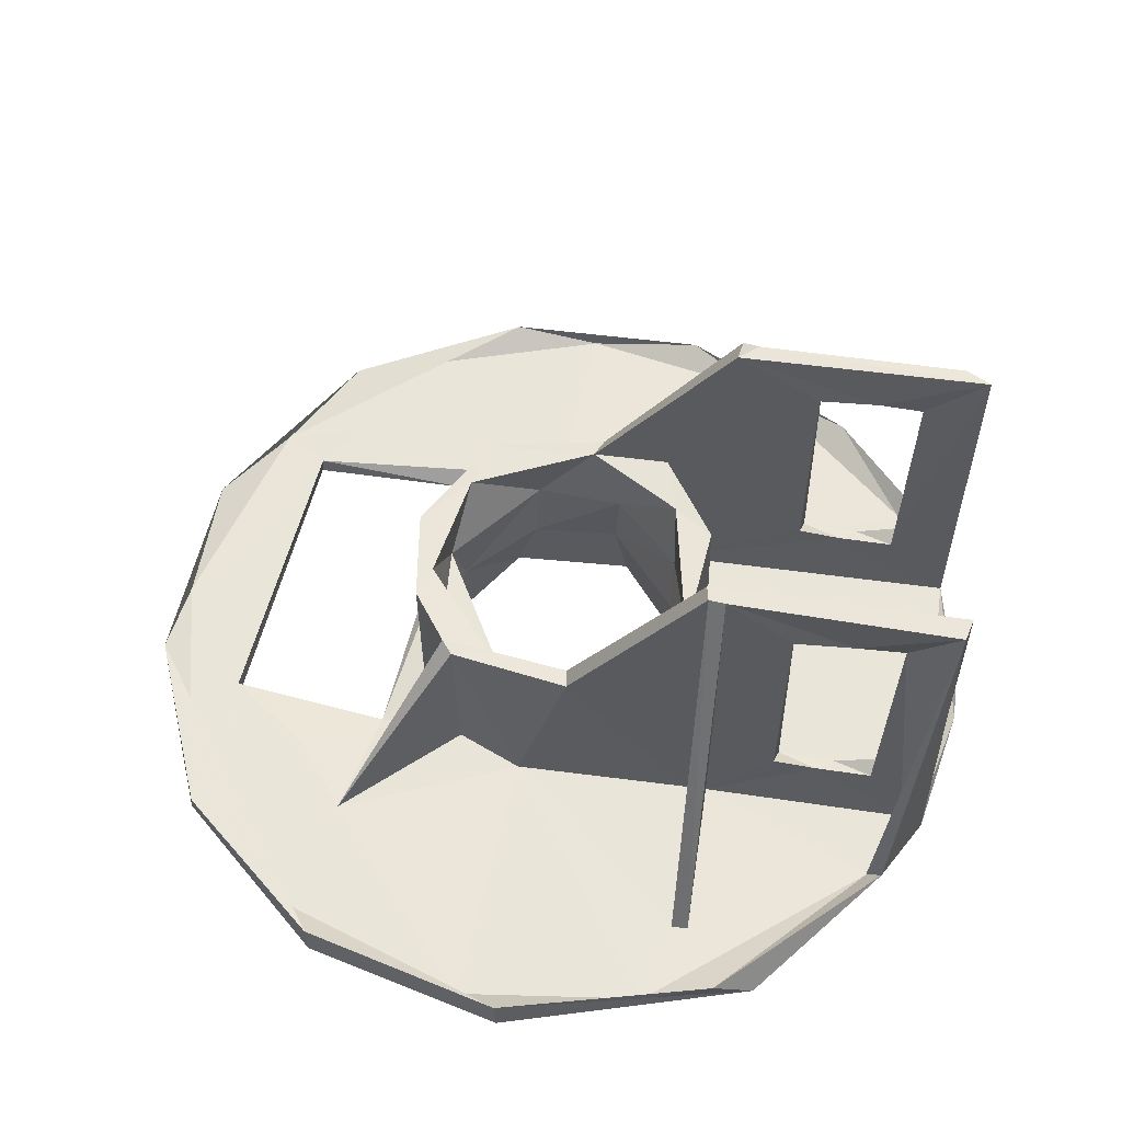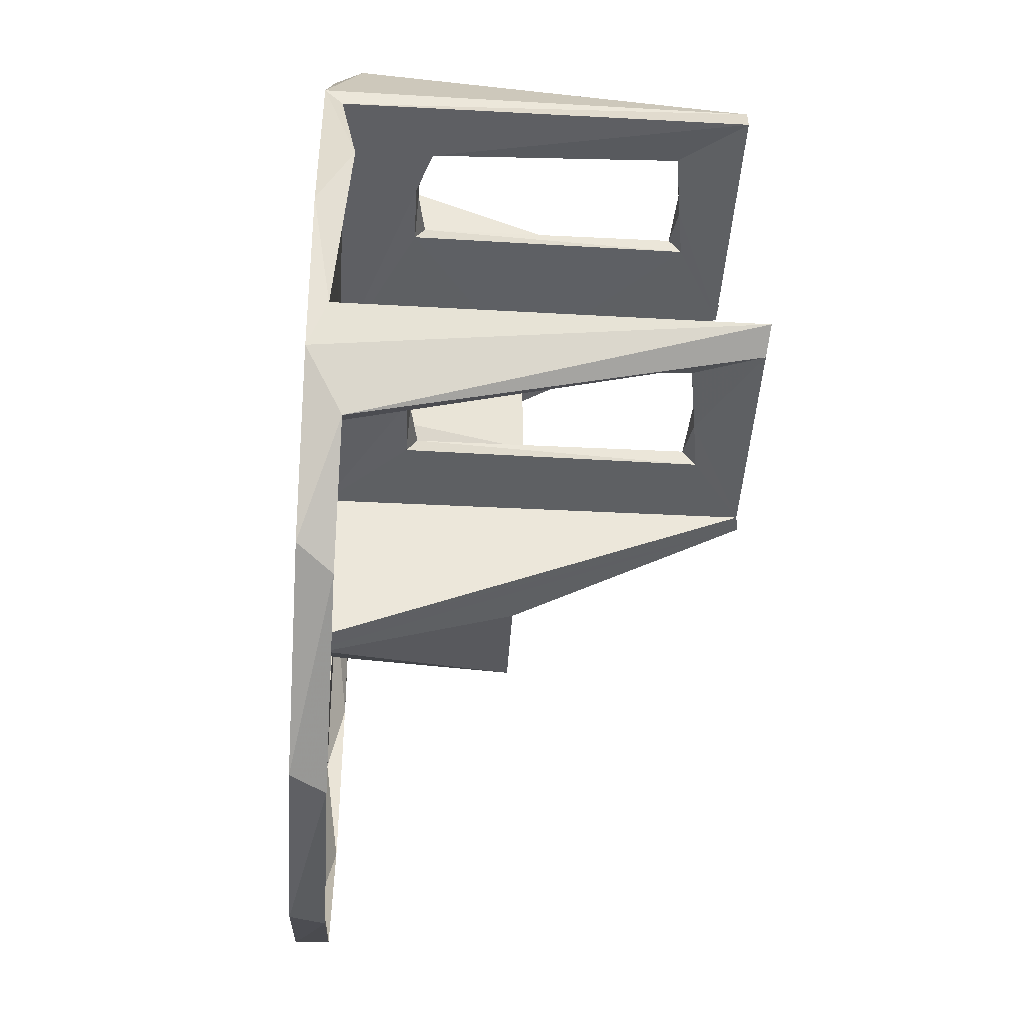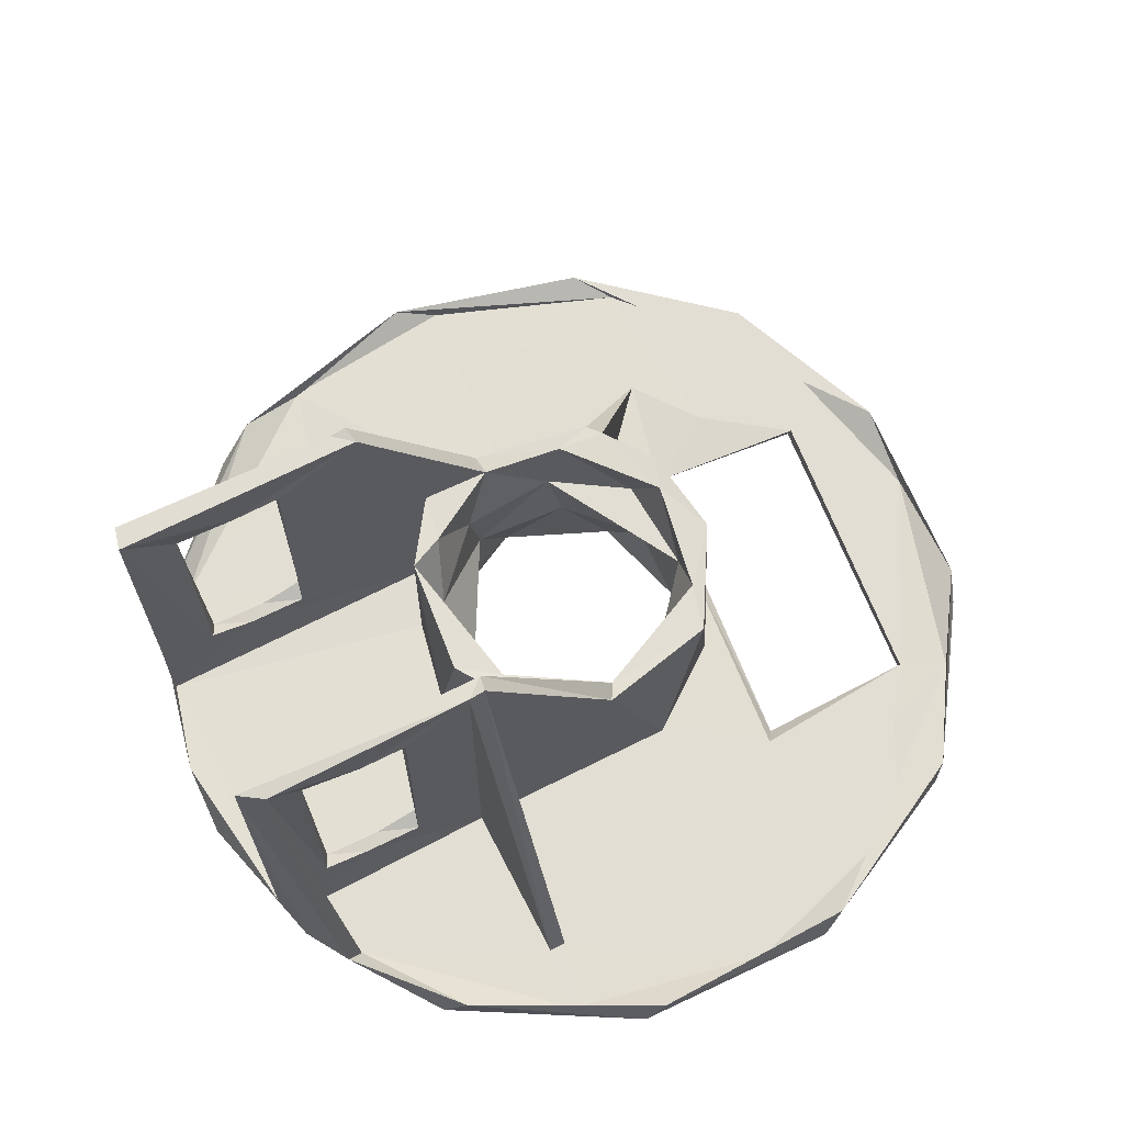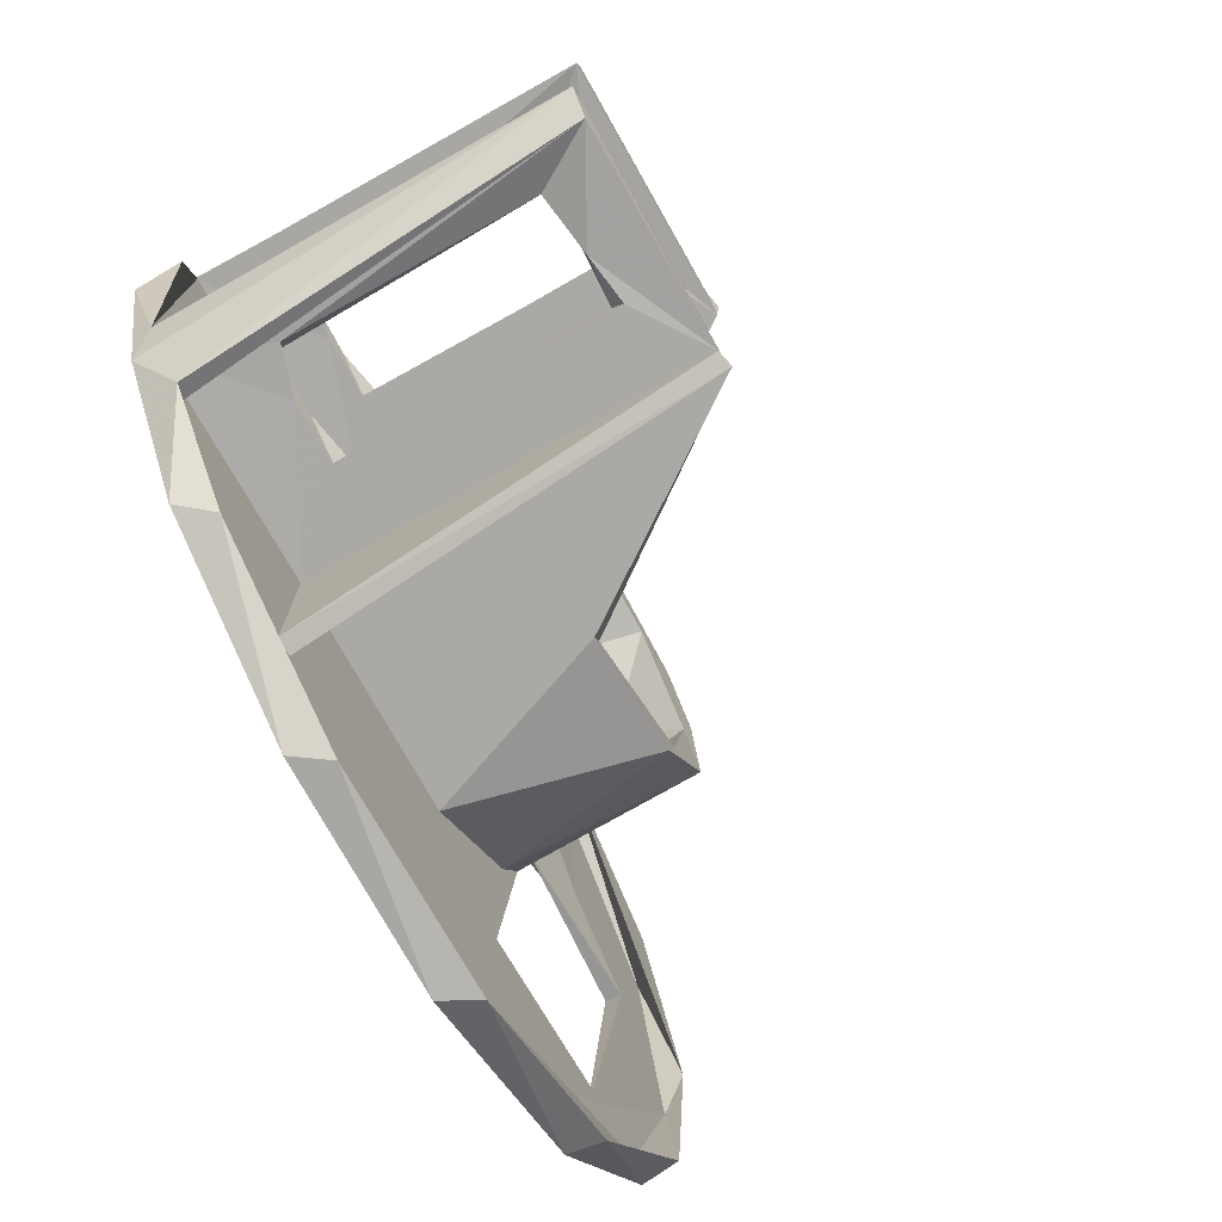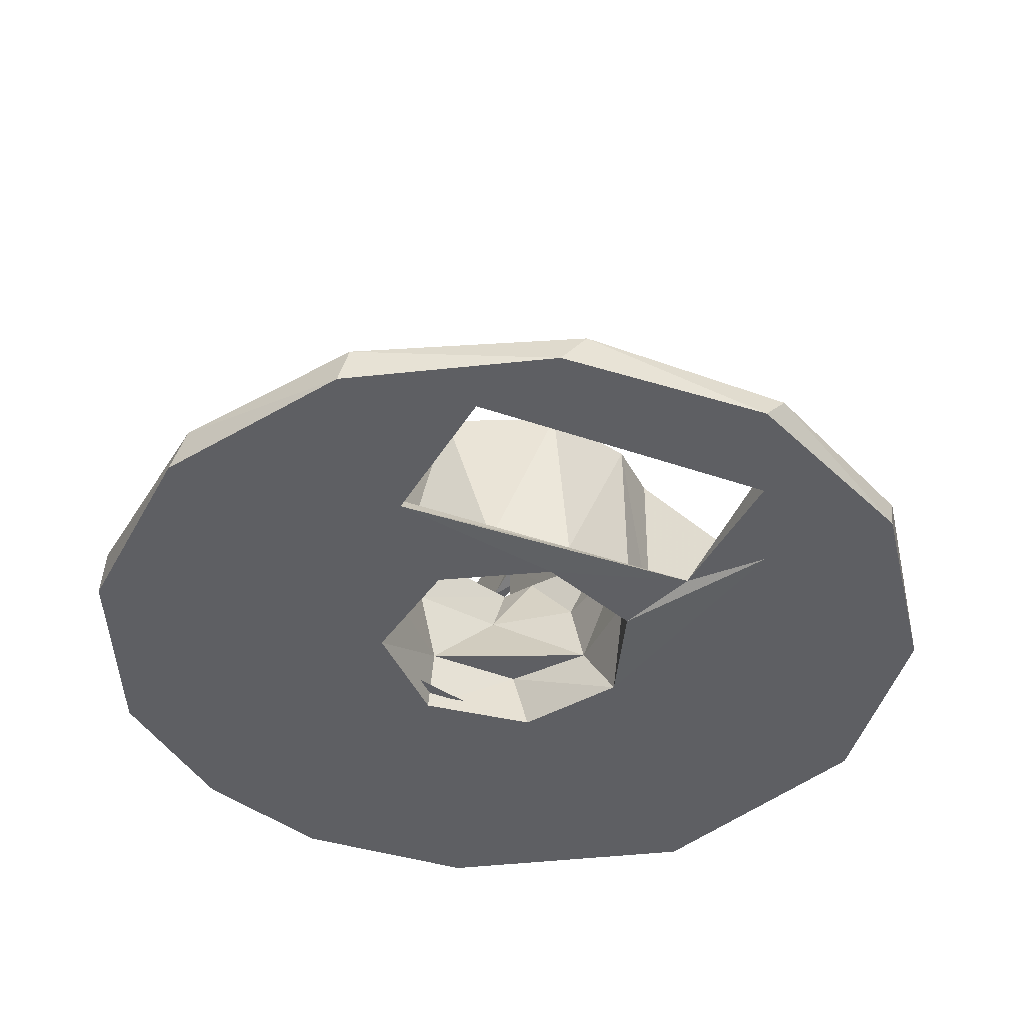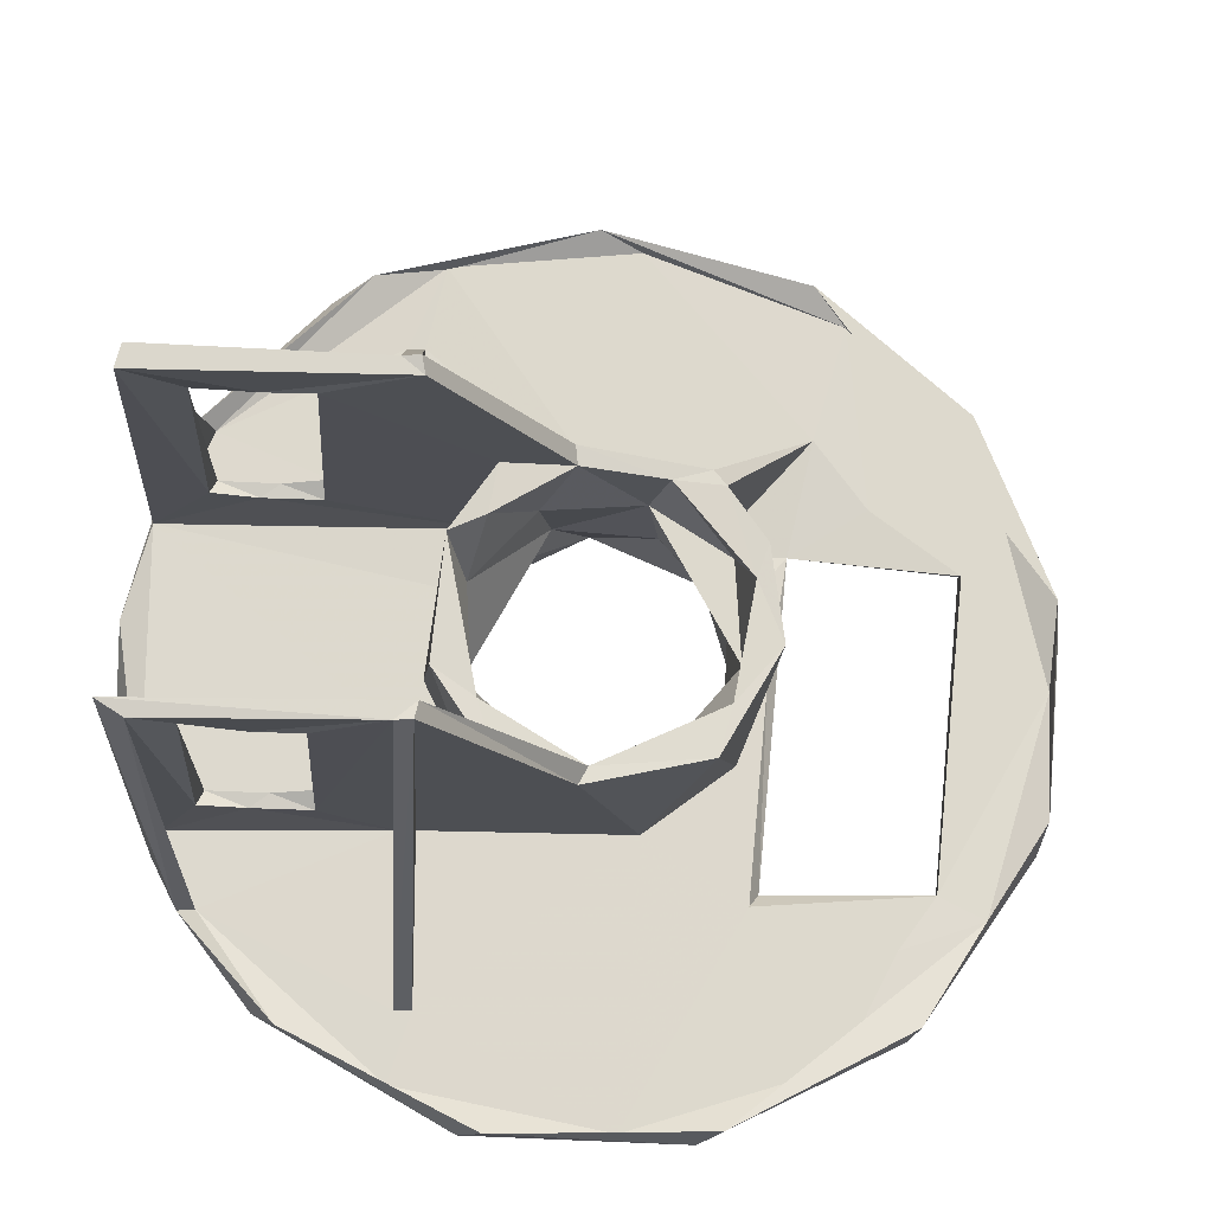
<metadata>
{"format":"obj","ext":"obj","renderer":"f3d","projection":"perspective","resolution":1024,"background":"white","views":[{"elev":57.7,"azim":-171.6,"up":"+Z"},{"elev":-42.3,"azim":-93.6,"up":"+Y"},{"elev":67.3,"azim":-27.2,"up":"+Z"},{"elev":-75.2,"azim":-60.5,"up":"+Y"},{"elev":-41.9,"azim":61.4,"up":"+Z"},{"elev":-17.4,"azim":-3.4,"up":"+Y"}]}
</metadata>
<code>
v 2.575 -4.02 0.3
v 5.036 -4.733 0.3
v 5.119 -4.65 0
v 2.112 -4.274 0
v 6.332 1.811 0.3
v 5.75 -3.757 -2.096e-06
v 6.329 1.894 9.446e-05
v 5.724 -3.796 0.3
v 2.769 -3.758 0
v 3.332 2.124 0.1542
v 2.931 -0.2656 0.3178
v 0.4593 2.85 0.3036
v 3.816 4.242 0.3135
v 1.685 2.337 0.352
v 0.8637 7.73 0.3
v -2.595 7.341 0.347
v -2.957 5.8 0.3054
v -3.267 5.796 0.3119
v -6.527 4.186 0.3072
v -3.268 2.808 0.312
v -7.1 2.842 0.3222
v 4.444 6.383 0.3
v 4.75 2.98 0.3
v 1.944 2.14 0.3216
v 2.589 1.268 0.3356
v 0.7663 -2.831 0.3068
v 0.3823 -7.768 0.3
v 4.039 -6.647 0.3
v -2.957 -5.799 0.3068
v -3.367 -7.011 0.3
v -2.959 -2.805 0.321
v -3.267 -5.797 0.3089
v -6.534 -4.173 0.3126
v -3.267 -2.808 0.3137
v -7.148 -2.857 0.3044
v 6.535 -4.235 0.3808
v 7.774 -0.2415 0.3
v 6.949 3.493 0.3
v -2.945 2.812 0.3162
v 1.226 -2.172 0.006999
v 7.484 -3.039 -9.351e-07
v 5.19 -6.19 -1.268e-06
v 8.036 0.8205 -1.409e-06
v 6.716 4.488 -8.078e-07
v 4.75 2.98 0
v 1.87 1.64 0.01078
v -0.07405 2.487 0.001055
v 2.455 -0.398 0.01535
v -5.591 -5.83 -4.396e-07
v -2.209 -7.77 -3.46e-07
v -1.025 -2.286 0.001809
v -7.32 -3.257 -3.734e-06
v -2.428 -0.5421 0.001375
v -8.022 -0.5724 -1.563e-07
v -7.537 2.811 -6.197e-06
v -1.965 1.527 0.001451
v -4.632 6.738 -1.159e-07
v 0.05531 8.077 -2.108e-07
v 3.832 7.111 -2.841e-07
v 1.687 -7.9 -7.595e-07
v -0.2714 -2.504 3.639
v -0.8449 -2.161 2.5
v 0.7805 -2.265 2.5
v -2.104 -0.9378 2.5
v -2.025 -1.433 3.671
v -2.198 0.836 2.5
v -2.547 1.299 3.711
v -1.032 2.084 2.5
v -1.887 1.609 3.67
v 0.7718 2.215 2.5
v -0.4513 2.454 3.671
v 2.179 1.311 2.5
v 1.06 2.248 3.67
v 2.277 -0.5103 2.5
v 2.409 0.6146 3.669
v 2.008 -1.466 3.669
v -2.277 -0.5103 1.2
v -2.179 1.311 1.2
v 1.032 2.084 1.2
v 2.198 0.836 1.2
v 2.104 -0.9378 1.2
v 0.8449 -2.161 1.2
v -0.7805 -2.265 1.2
v -0.7718 2.215 1.2
v -0.4382 -2.819 3.662
v -2.897 -2.5 7.3
v -2.962 -2.8 7.368
v -2.955 2.808 7.363
v -0.4889 2.808 3.698
v -2.897 2.5 7.3
v 1.741 2.427 3.683
v 2.372 -1.655 0.4215
v 2.626 1.211 3.7
v 1.953 2.155 3.701
v 2.848 -0.498 3.7
v 1.763 -2.359 3.7
v -7.083 -2.821 7.281
v -1.809 -7.816 0.5999
v -5.182 -6.092 0.5998
v 2.088 -7.75 0.5999
v 7.928 1.322 0.5999
v 7.611 -2.573 0.5999
v 3.867 7.039 0.5998
v 0.09244 8.027 0.5998
v -7.385 2.92 7.309
v -3.877 7.046 0.5999
v -6.494 2.656 6.187
v -5.375 2.546 6.341
v -4.509 2.8 6.255
v -5.605 2.765 6.309
v -3.263 2.803 7.307
v -6.355 2.781 1.705
v -5.307 2.761 1.681
v -5.641 2.522 1.629
v -4.496 2.8 1.822
v -2.532 1.411 0.3042
v -1.795 -2.466 0.3098
v -7.527 2.483 0.3107
v -7.538 -2.495 0.3304
v -1.7 2.481 0.3473
v -2.881 -0.2485 0.4433
v -2.778 -0.9134 3.7
v -1.733 -2.48 3.7
v -1.724 2.479 3.7
v -3.263 -2.803 7.307
v -7.534 -2.535 7.33
v -5.307 -2.531 1.68
v -6.355 -2.51 1.705
v -6.436 -2.593 6.187
v -5.605 -2.532 6.309
v -4.509 -2.5 6.255
v -5.375 -2.753 6.341
v -4.496 -2.5 1.822
v -5.641 -2.773 1.629
v -4.52 2.5 6.462
v -7.494 2.5 7.3
v -6.47 2.5 1.9
v -4.572 2.5 1.647
v -6.819 -4.258 0.626
v 5.351 -6.051 0.6
v 6.605 4.649 0.6
v -6.81 4.283 0.5939
v -7.976 0.6583 0.5998
v -4.572 -2.8 1.647
v -4.52 -2.8 6.462
v -6.47 -2.8 1.9
f 1 2 3
f 4 1 3
f 5 6 7
f 8 6 5
f 8 9 6
f 1 9 8
f 7 10 5
f 9 11 10
f 12 13 14
f 15 13 12
f 16 15 12
f 17 18 16
f 16 18 19
f 20 19 18
f 21 19 20
f 22 23 13
f 23 10 13
f 10 24 13
f 10 25 24
f 10 11 25
f 11 1 26
f 27 26 1
f 28 27 1
f 29 26 27
f 29 27 30
f 29 31 26
f 29 30 32
f 30 33 32
f 33 34 32
f 35 34 33
f 2 28 1
f 36 28 2
f 8 36 2
f 37 36 8
f 8 5 37
f 5 38 37
f 23 38 5
f 5 10 23
f 22 38 23
f 22 13 15
f 17 16 12
f 17 12 39
f 8 2 1
f 11 9 1
f 40 4 9
f 4 3 9
f 3 6 9
f 41 6 42
f 6 3 42
f 7 6 41
f 7 41 43
f 44 45 7
f 45 10 7
f 44 7 43
f 46 10 45
f 45 47 46
f 46 48 10
f 48 9 10
f 49 50 51
f 52 49 53
f 52 53 54
f 55 54 53
f 56 57 55
f 56 47 57
f 47 58 57
f 59 58 47
f 59 47 45
f 53 49 51
f 56 55 53
f 45 44 59
f 60 42 4
f 4 42 3
f 51 4 40
f 50 4 51
f 60 4 50
f 9 48 40
f 61 62 63
f 64 62 65
f 66 64 67
f 68 66 69
f 70 68 71
f 72 70 73
f 74 72 75
f 63 74 76
f 65 62 61
f 67 64 65
f 69 66 67
f 71 68 69
f 73 70 71
f 75 72 73
f 76 74 75
f 61 63 76
f 53 51 77
f 56 53 78
f 47 56 78
f 46 47 79
f 48 46 80
f 40 48 81
f 40 82 83
f 77 51 83
f 78 53 77
f 84 47 78
f 79 47 84
f 80 46 79
f 81 48 80
f 82 40 81
f 83 51 40
f 2 4 3
f 1 4 2
f 85 86 61
f 87 86 85
f 71 88 89
f 90 88 71
f 12 14 91
f 89 12 91
f 11 26 92
f 24 93 94
f 25 93 24
f 95 93 11
f 96 95 92
f 85 96 26
f 11 93 25
f 92 95 11
f 26 96 92
f 35 33 97
f 98 99 30
f 100 98 27
f 36 100 28
f 101 102 37
f 103 101 38
f 104 103 22
f 16 104 15
f 21 105 19
f 30 99 33
f 27 98 30
f 28 100 27
f 37 102 36
f 38 101 37
f 22 103 38
f 15 104 22
f 19 106 16
f 107 105 21
f 108 109 110
f 109 111 110
f 111 105 110
f 105 107 110
f 21 112 107
f 113 112 21
f 21 20 113
f 112 113 114
f 115 111 109
f 20 115 113
f 115 20 111
f 116 117 118
f 118 117 119
f 116 118 120
f 116 121 117
f 122 123 117
f 67 122 121
f 124 67 116
f 124 116 120
f 121 122 117
f 116 67 121
f 125 86 87
f 125 126 86
f 97 126 125
f 117 127 119
f 127 128 119
f 126 119 128
f 129 130 126
f 86 126 130
f 86 130 131
f 131 130 132
f 86 123 61
f 123 133 117
f 133 127 117
f 86 131 123
f 131 133 123
f 127 134 128
f 126 128 129
f 90 71 124
f 90 135 108
f 90 108 136
f 108 107 136
f 107 137 136
f 137 118 136
f 118 137 114
f 137 112 114
f 120 118 114
f 120 114 138
f 114 113 138
f 124 120 138
f 90 124 135
f 124 138 135
f 111 90 136
f 111 136 105
f 90 111 88
f 135 109 108
f 94 91 13
f 94 13 24
f 13 91 14
f 65 61 123
f 67 65 122
f 122 65 123
f 124 69 67
f 71 69 124
f 91 73 89
f 94 73 91
f 75 73 94
f 93 75 94
f 95 75 93
f 76 75 95
f 61 76 96
f 96 76 95
f 85 61 96
f 73 71 89
f 33 99 139
f 102 140 36
f 106 104 16
f 36 140 100
f 103 141 101
f 19 142 106
f 118 119 143
f 42 60 100
f 41 42 140
f 43 41 102
f 44 43 101
f 59 44 141
f 58 59 103
f 57 58 104
f 55 57 142
f 140 42 100
f 102 41 140
f 101 43 102
f 141 44 101
f 103 59 141
f 104 58 103
f 106 57 104
f 142 57 106
f 105 55 142
f 118 55 105
f 54 55 143
f 52 54 119
f 139 52 126
f 52 119 126
f 119 54 143
f 49 52 139
f 50 49 99
f 60 50 98
f 60 98 100
f 99 49 139
f 98 50 99
f 55 118 143
f 105 142 19
f 88 18 17
f 88 111 18
f 111 20 18
f 88 17 39
f 29 32 87
f 32 125 87
f 87 31 29
f 34 125 32
f 35 134 34
f 134 144 34
f 144 125 34
f 145 125 144
f 132 125 145
f 132 97 125
f 132 129 97
f 97 146 35
f 146 134 35
f 144 134 127
f 134 146 128
f 97 129 146
f 112 137 107
f 115 135 138
f 109 135 115
f 107 108 110
f 115 138 113
f 39 89 88
f 89 39 12
f 136 118 105
f 146 129 128
f 145 133 131
f 144 133 145
f 145 131 132
f 130 129 132
f 127 133 144
f 97 33 139
f 139 126 97
f 31 85 26
f 31 87 85
f 84 78 77
f 83 82 62
f 77 83 64
f 84 77 66
f 79 84 70
f 80 79 70
f 81 80 74
f 82 81 63
f 64 83 62
f 66 77 64
f 68 84 66
f 70 84 68
f 74 80 70
f 63 81 74
f 62 82 63
f 70 72 74

</code>
